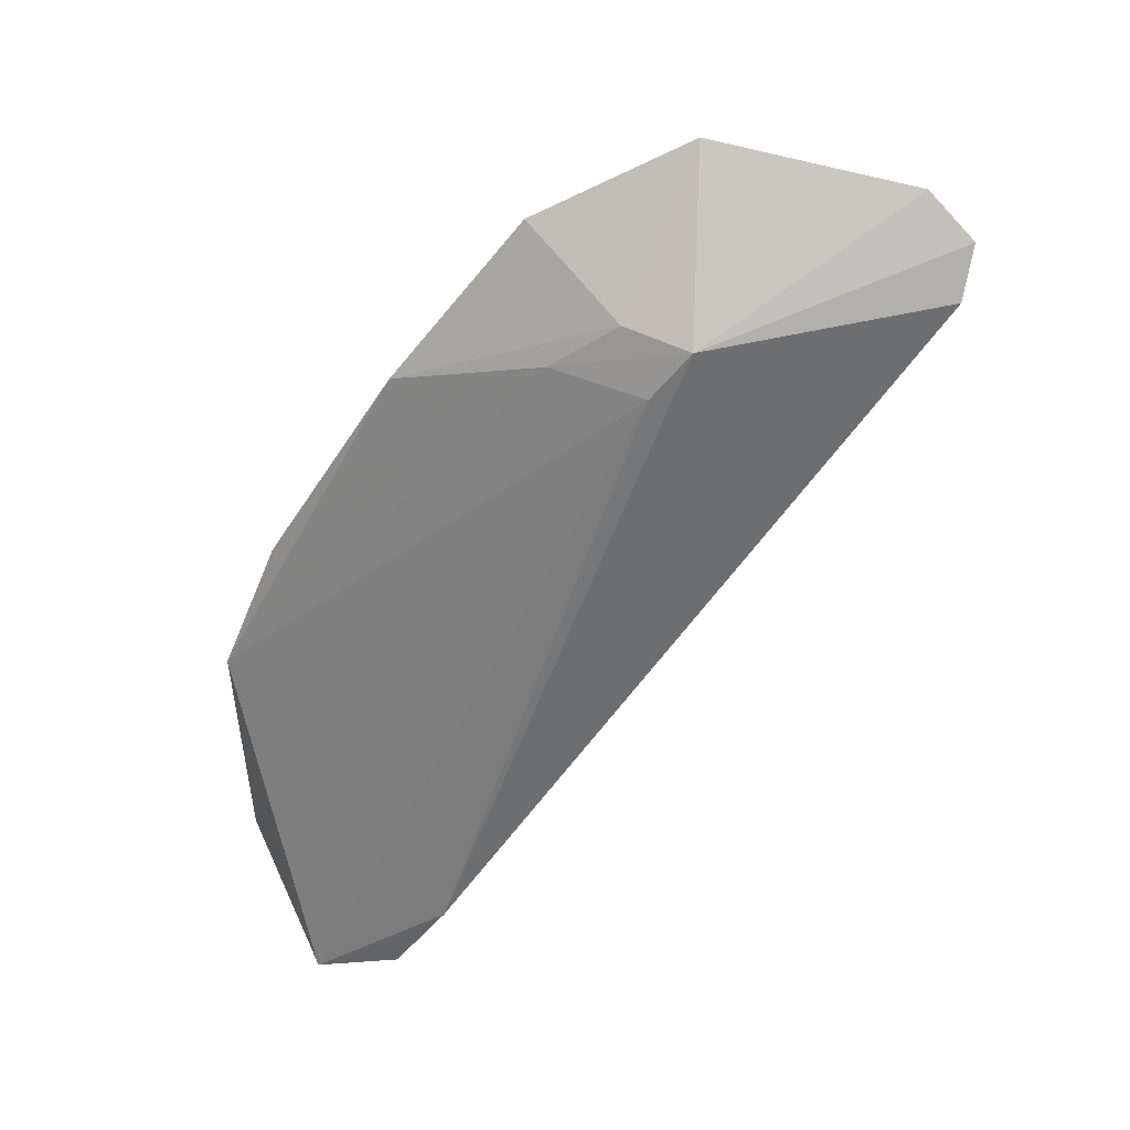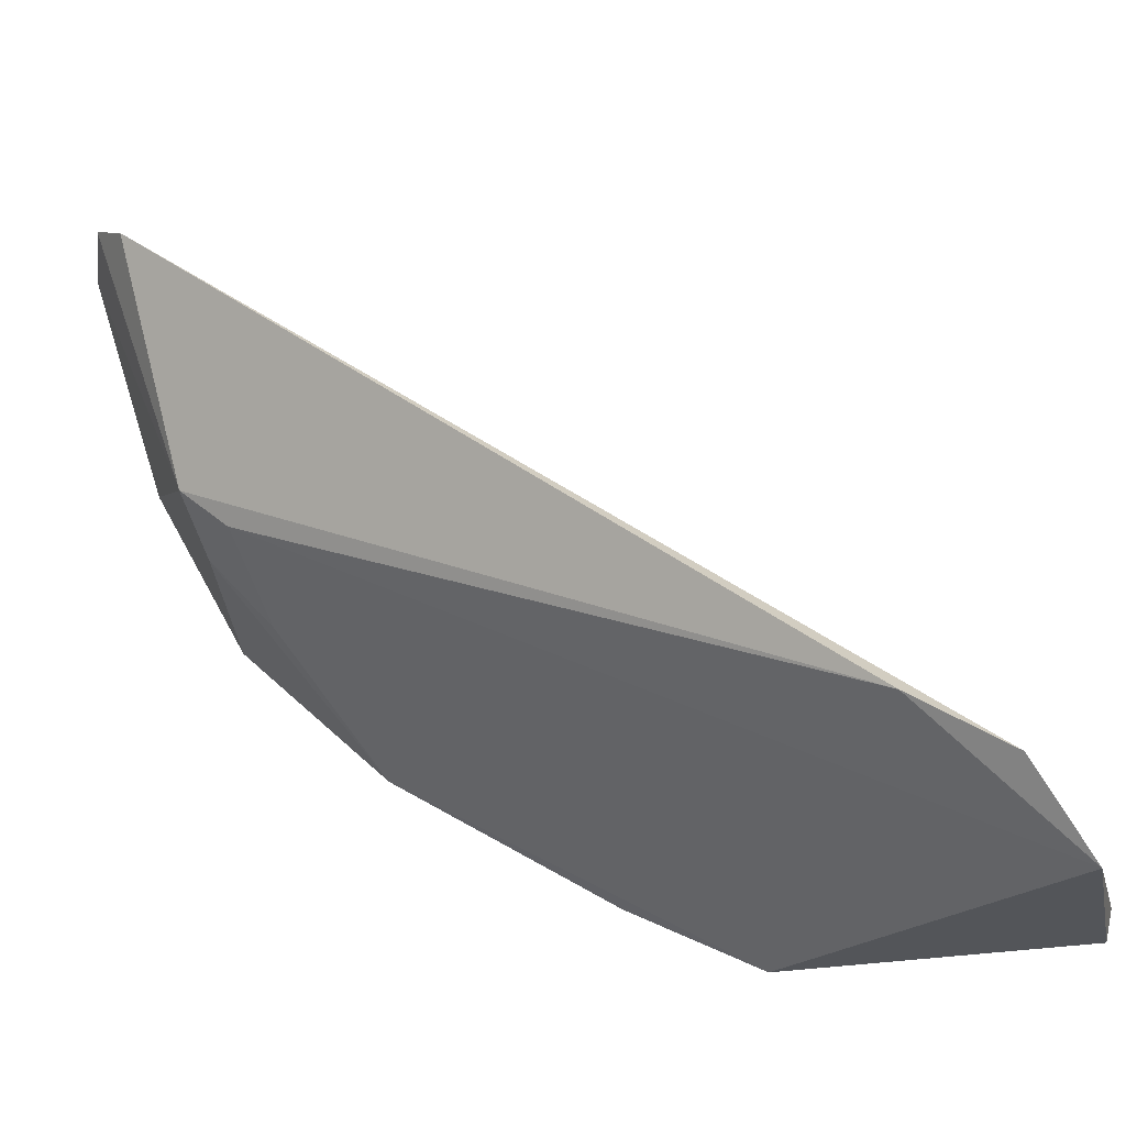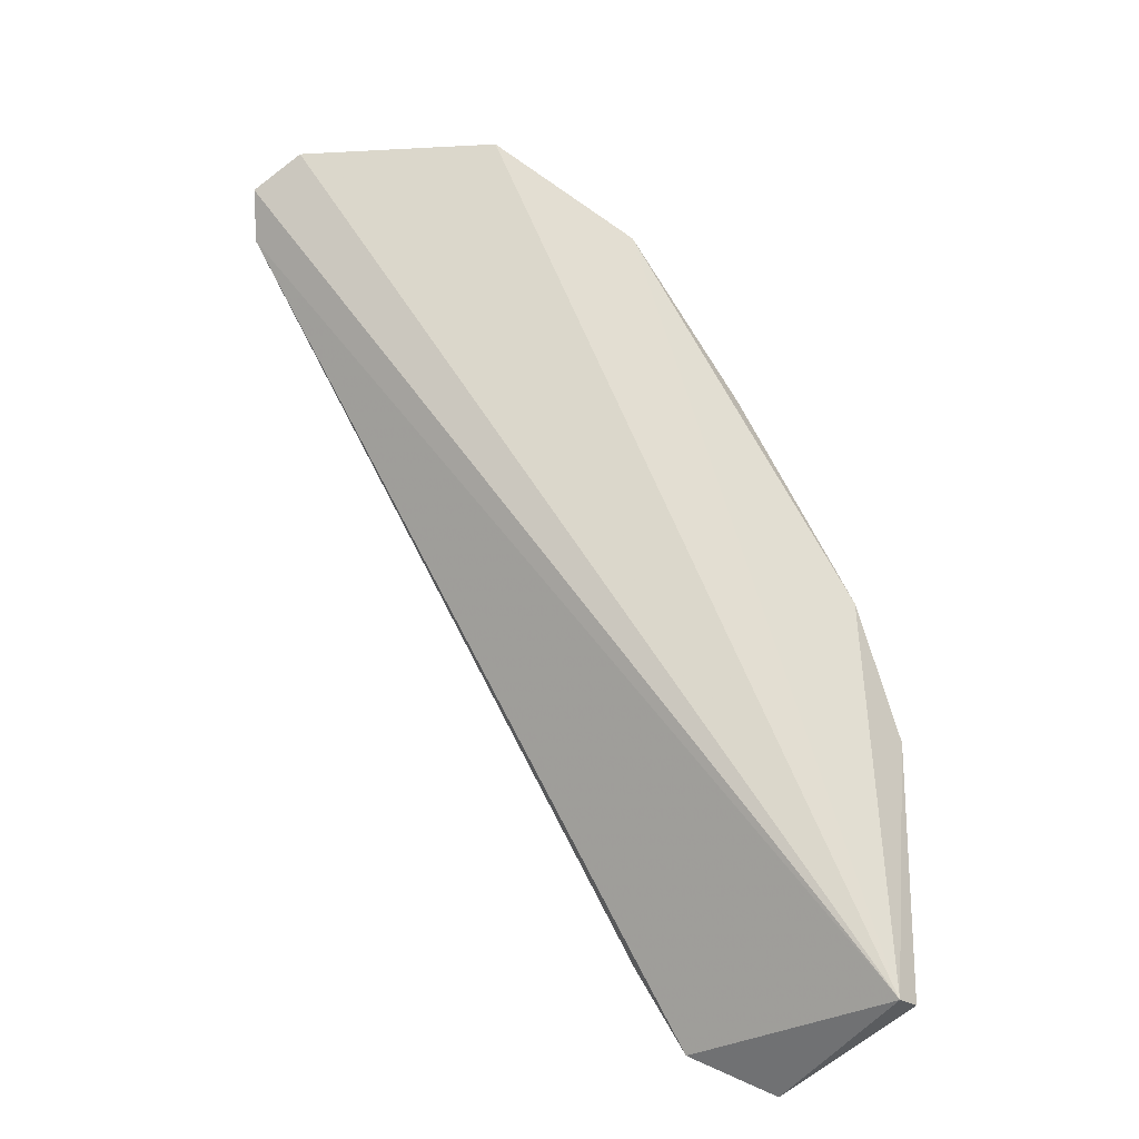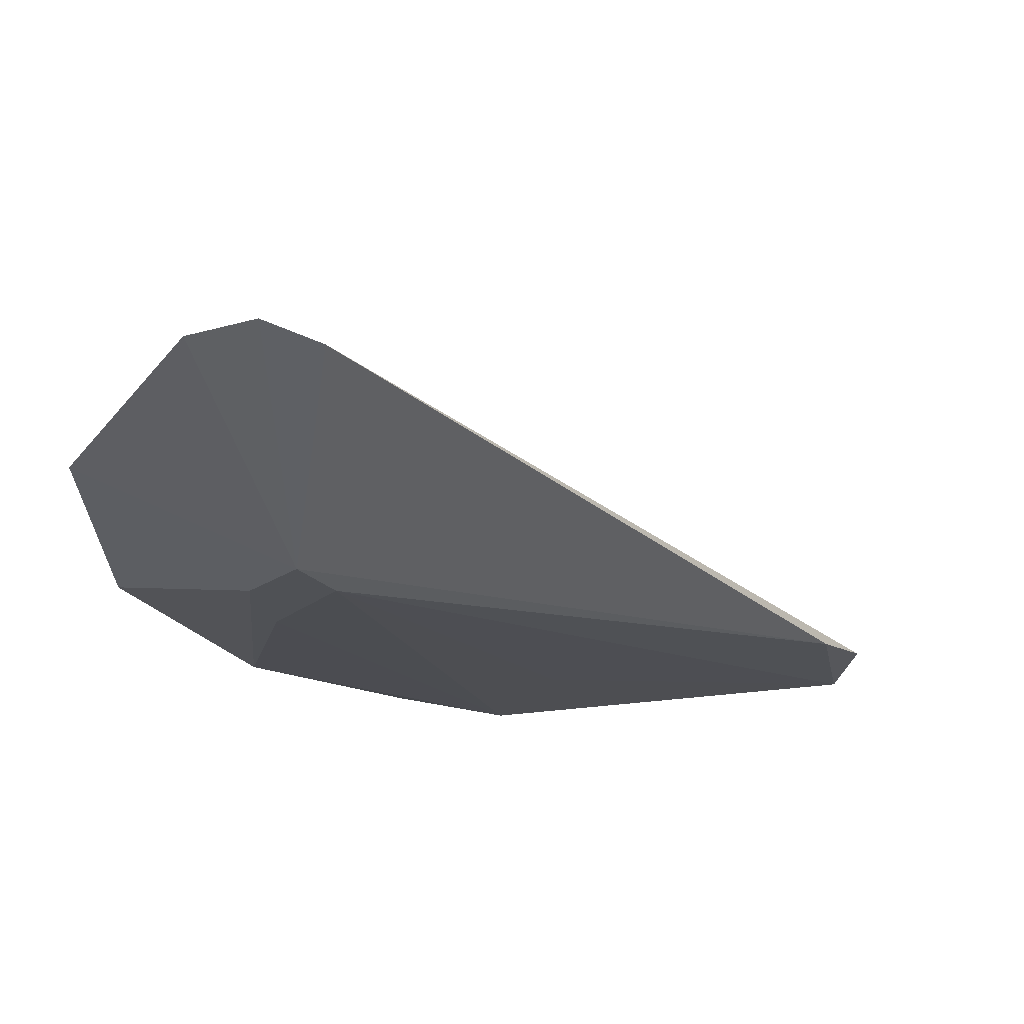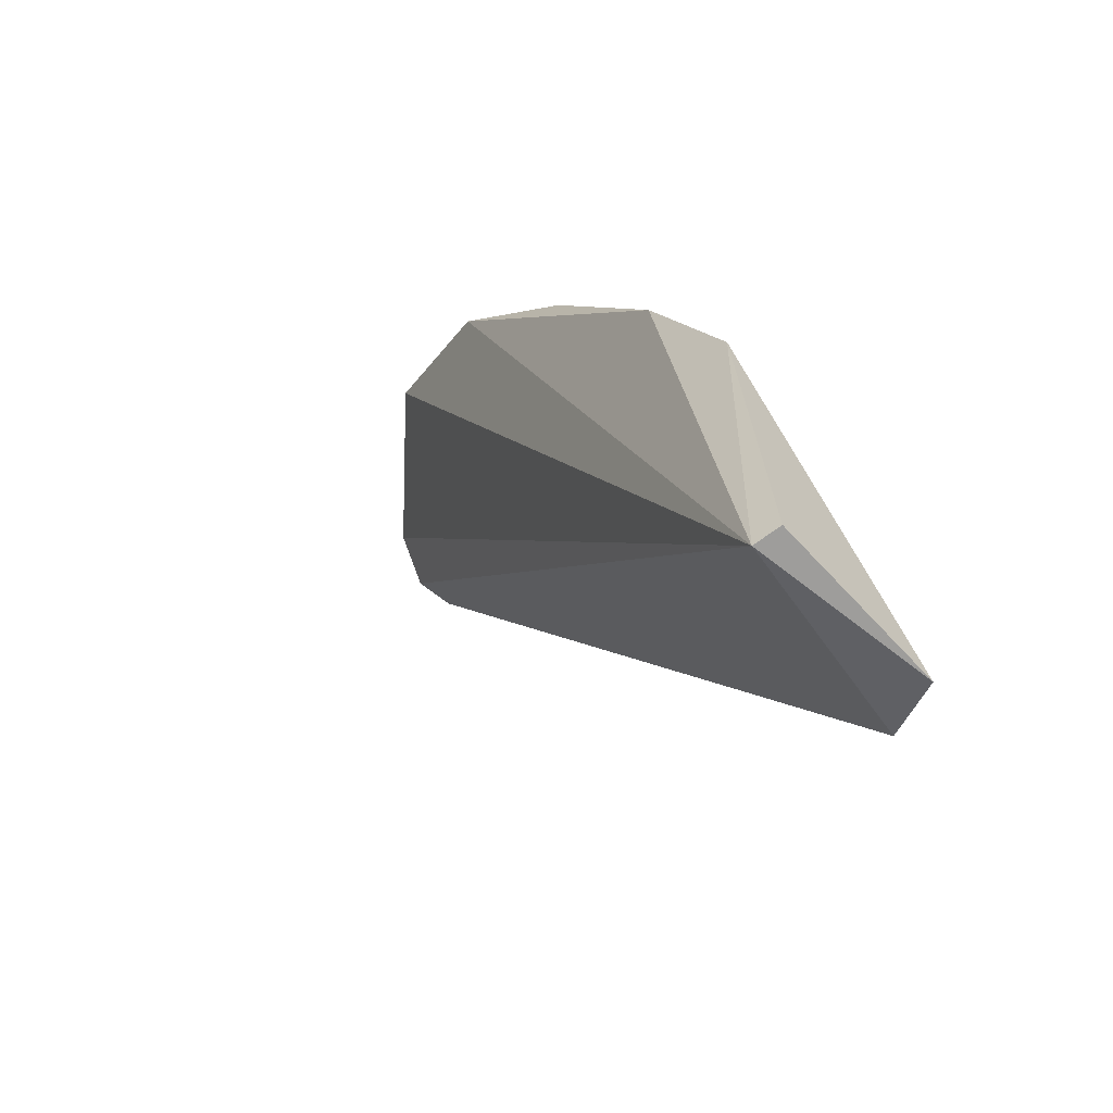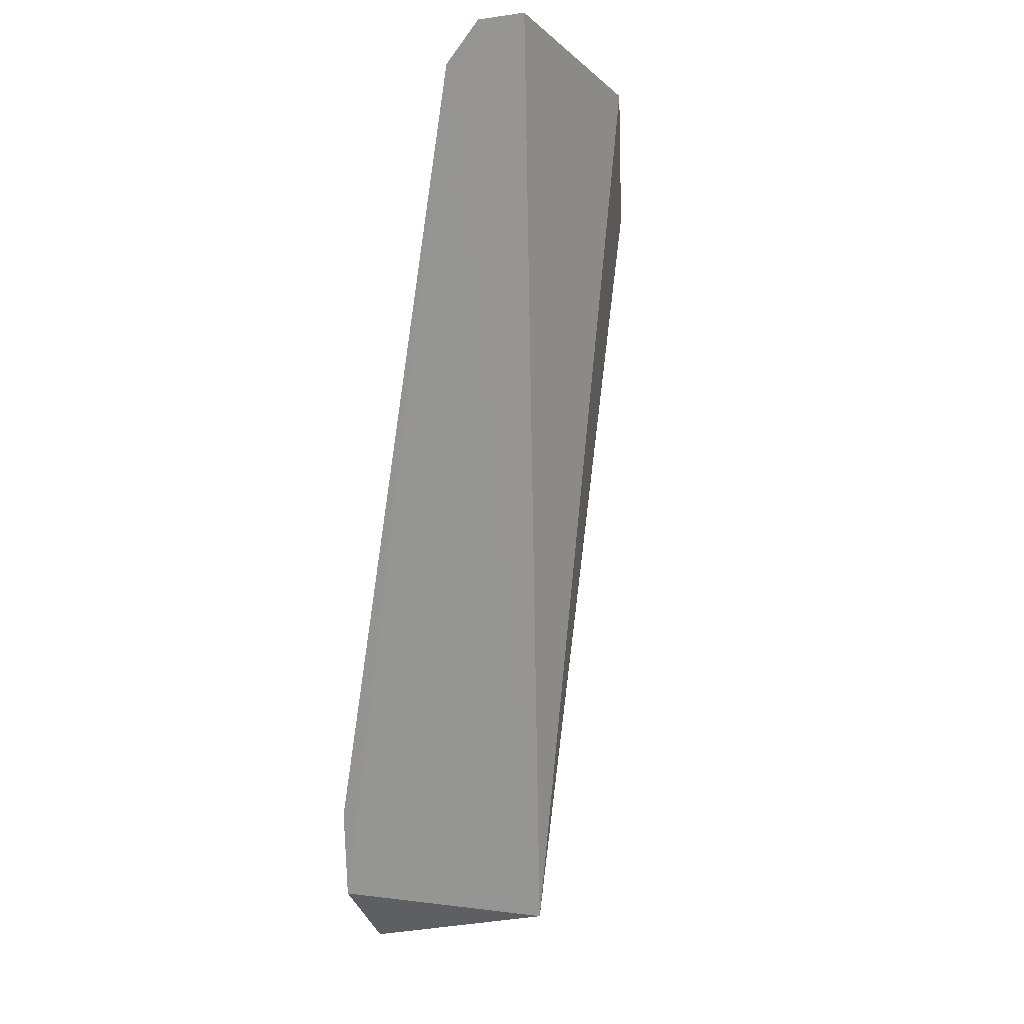
<metadata>
{"format":"obj","ext":"obj","renderer":"f3d","projection":"perspective","resolution":1024,"background":"white","views":[{"elev":52.7,"azim":-116.2,"up":"+Y"},{"elev":-25.1,"azim":-69.9,"up":"+Z"},{"elev":-37.8,"azim":49.0,"up":"+Y"},{"elev":26.4,"azim":-138.4,"up":"+Z"},{"elev":-55.5,"azim":133.0,"up":"+Y"},{"elev":-16.9,"azim":-13.4,"up":"+Y"}]}
</metadata>
<code>
v -0.05253 0.006718 0.02269
v -0.04506 -0.02032 0.0009547
v -0.046 0.007711 0.01708
v -0.04433 -0.01098 0.0003891
v -0.05307 -0.01976 0.002425
v -0.04449 0.005254 0.01201
v -0.05079 0.007603 0.02203
v -0.05342 0.005401 0.02186
v -0.05135 -0.02107 -5.18e-05
v -0.04376 -0.006673 0.002781
v -0.05084 0.0043 0.01444
v -0.0452 -0.02013 9.879e-06
v -0.05357 -0.01699 0.004177
v -0.0444 0.0003103 0.007255
v -0.05067 0.002738 0.01309
v -0.04888 0.004248 0.01306
v -0.04777 -0.009716 0.003733
v -0.04796 0.002514 0.01104
f 6 3 2
f 7 1 2
f 7 2 3
f 8 5 2
f 8 2 1
f 9 2 5
f 10 6 2
f 10 2 4
f 11 1 7
f 11 8 1
f 11 7 3
f 12 9 4
f 12 4 2
f 12 2 9
f 13 5 8
f 13 8 11
f 13 9 5
f 14 6 10
f 14 10 4
f 15 13 11
f 15 9 13
f 16 11 3
f 16 3 6
f 16 6 14
f 17 15 4
f 17 4 9
f 17 9 15
f 18 14 4
f 18 4 15
f 18 16 14
f 18 15 11
f 18 11 16

</code>
